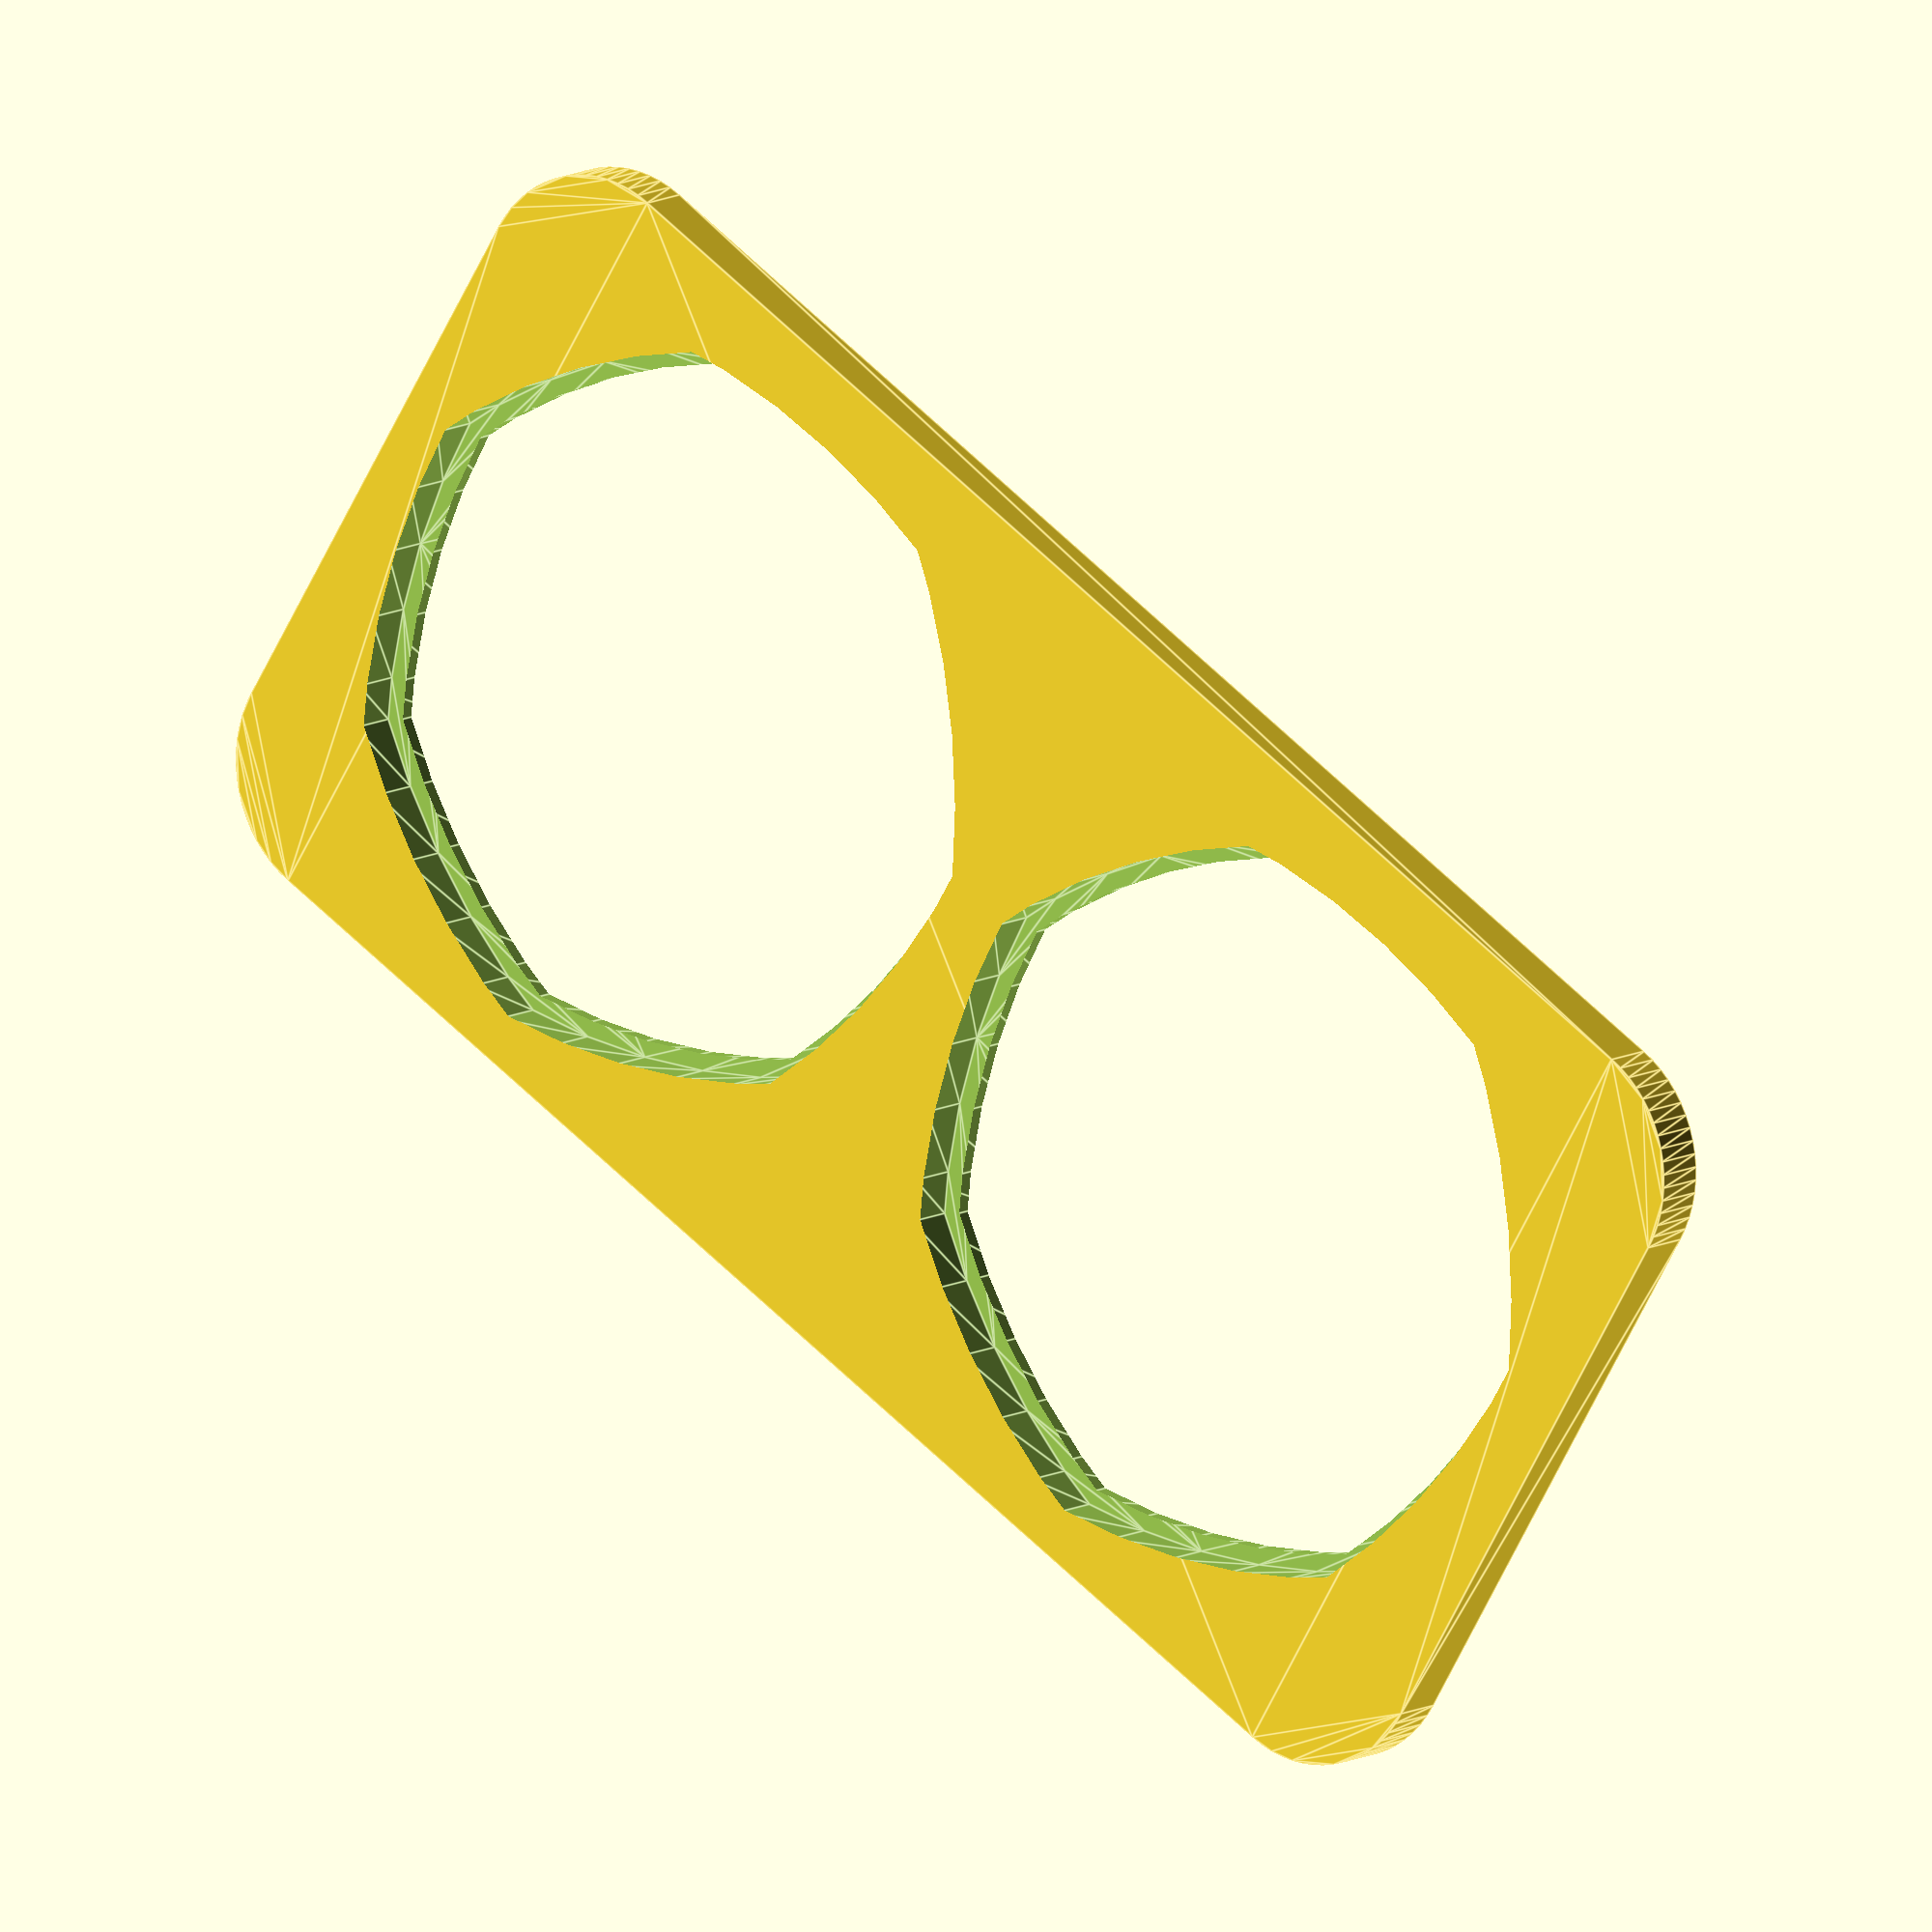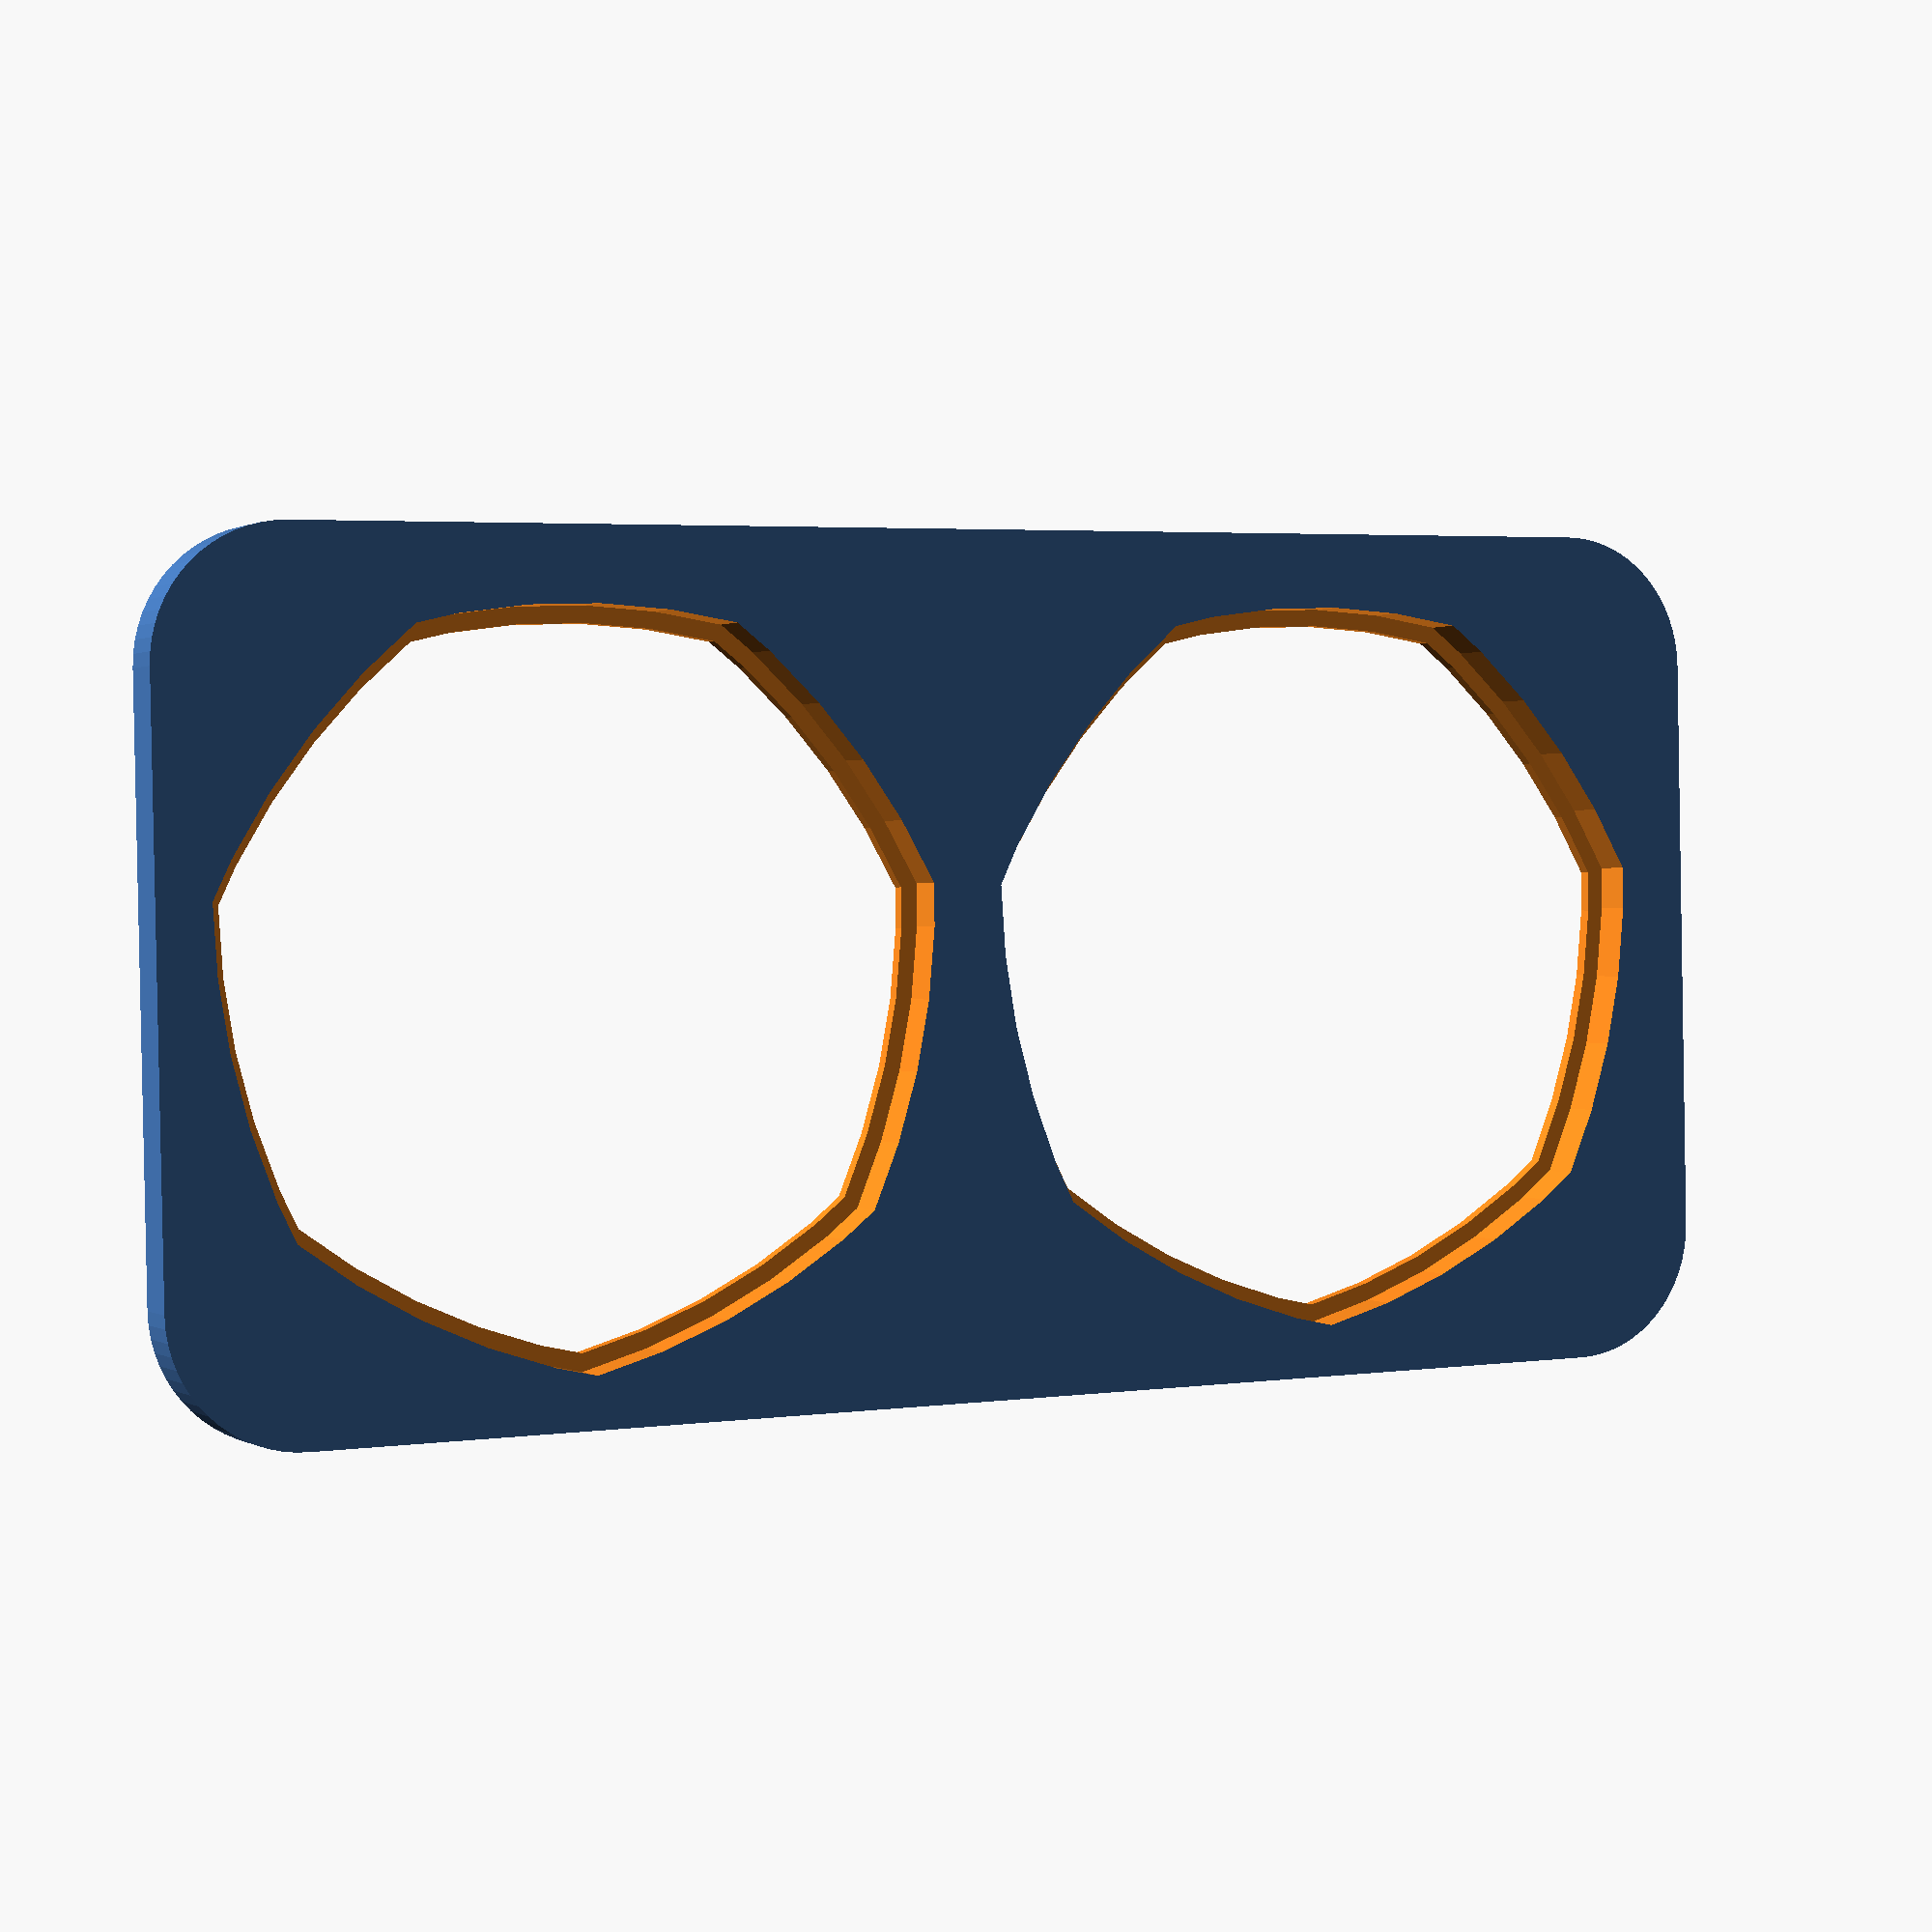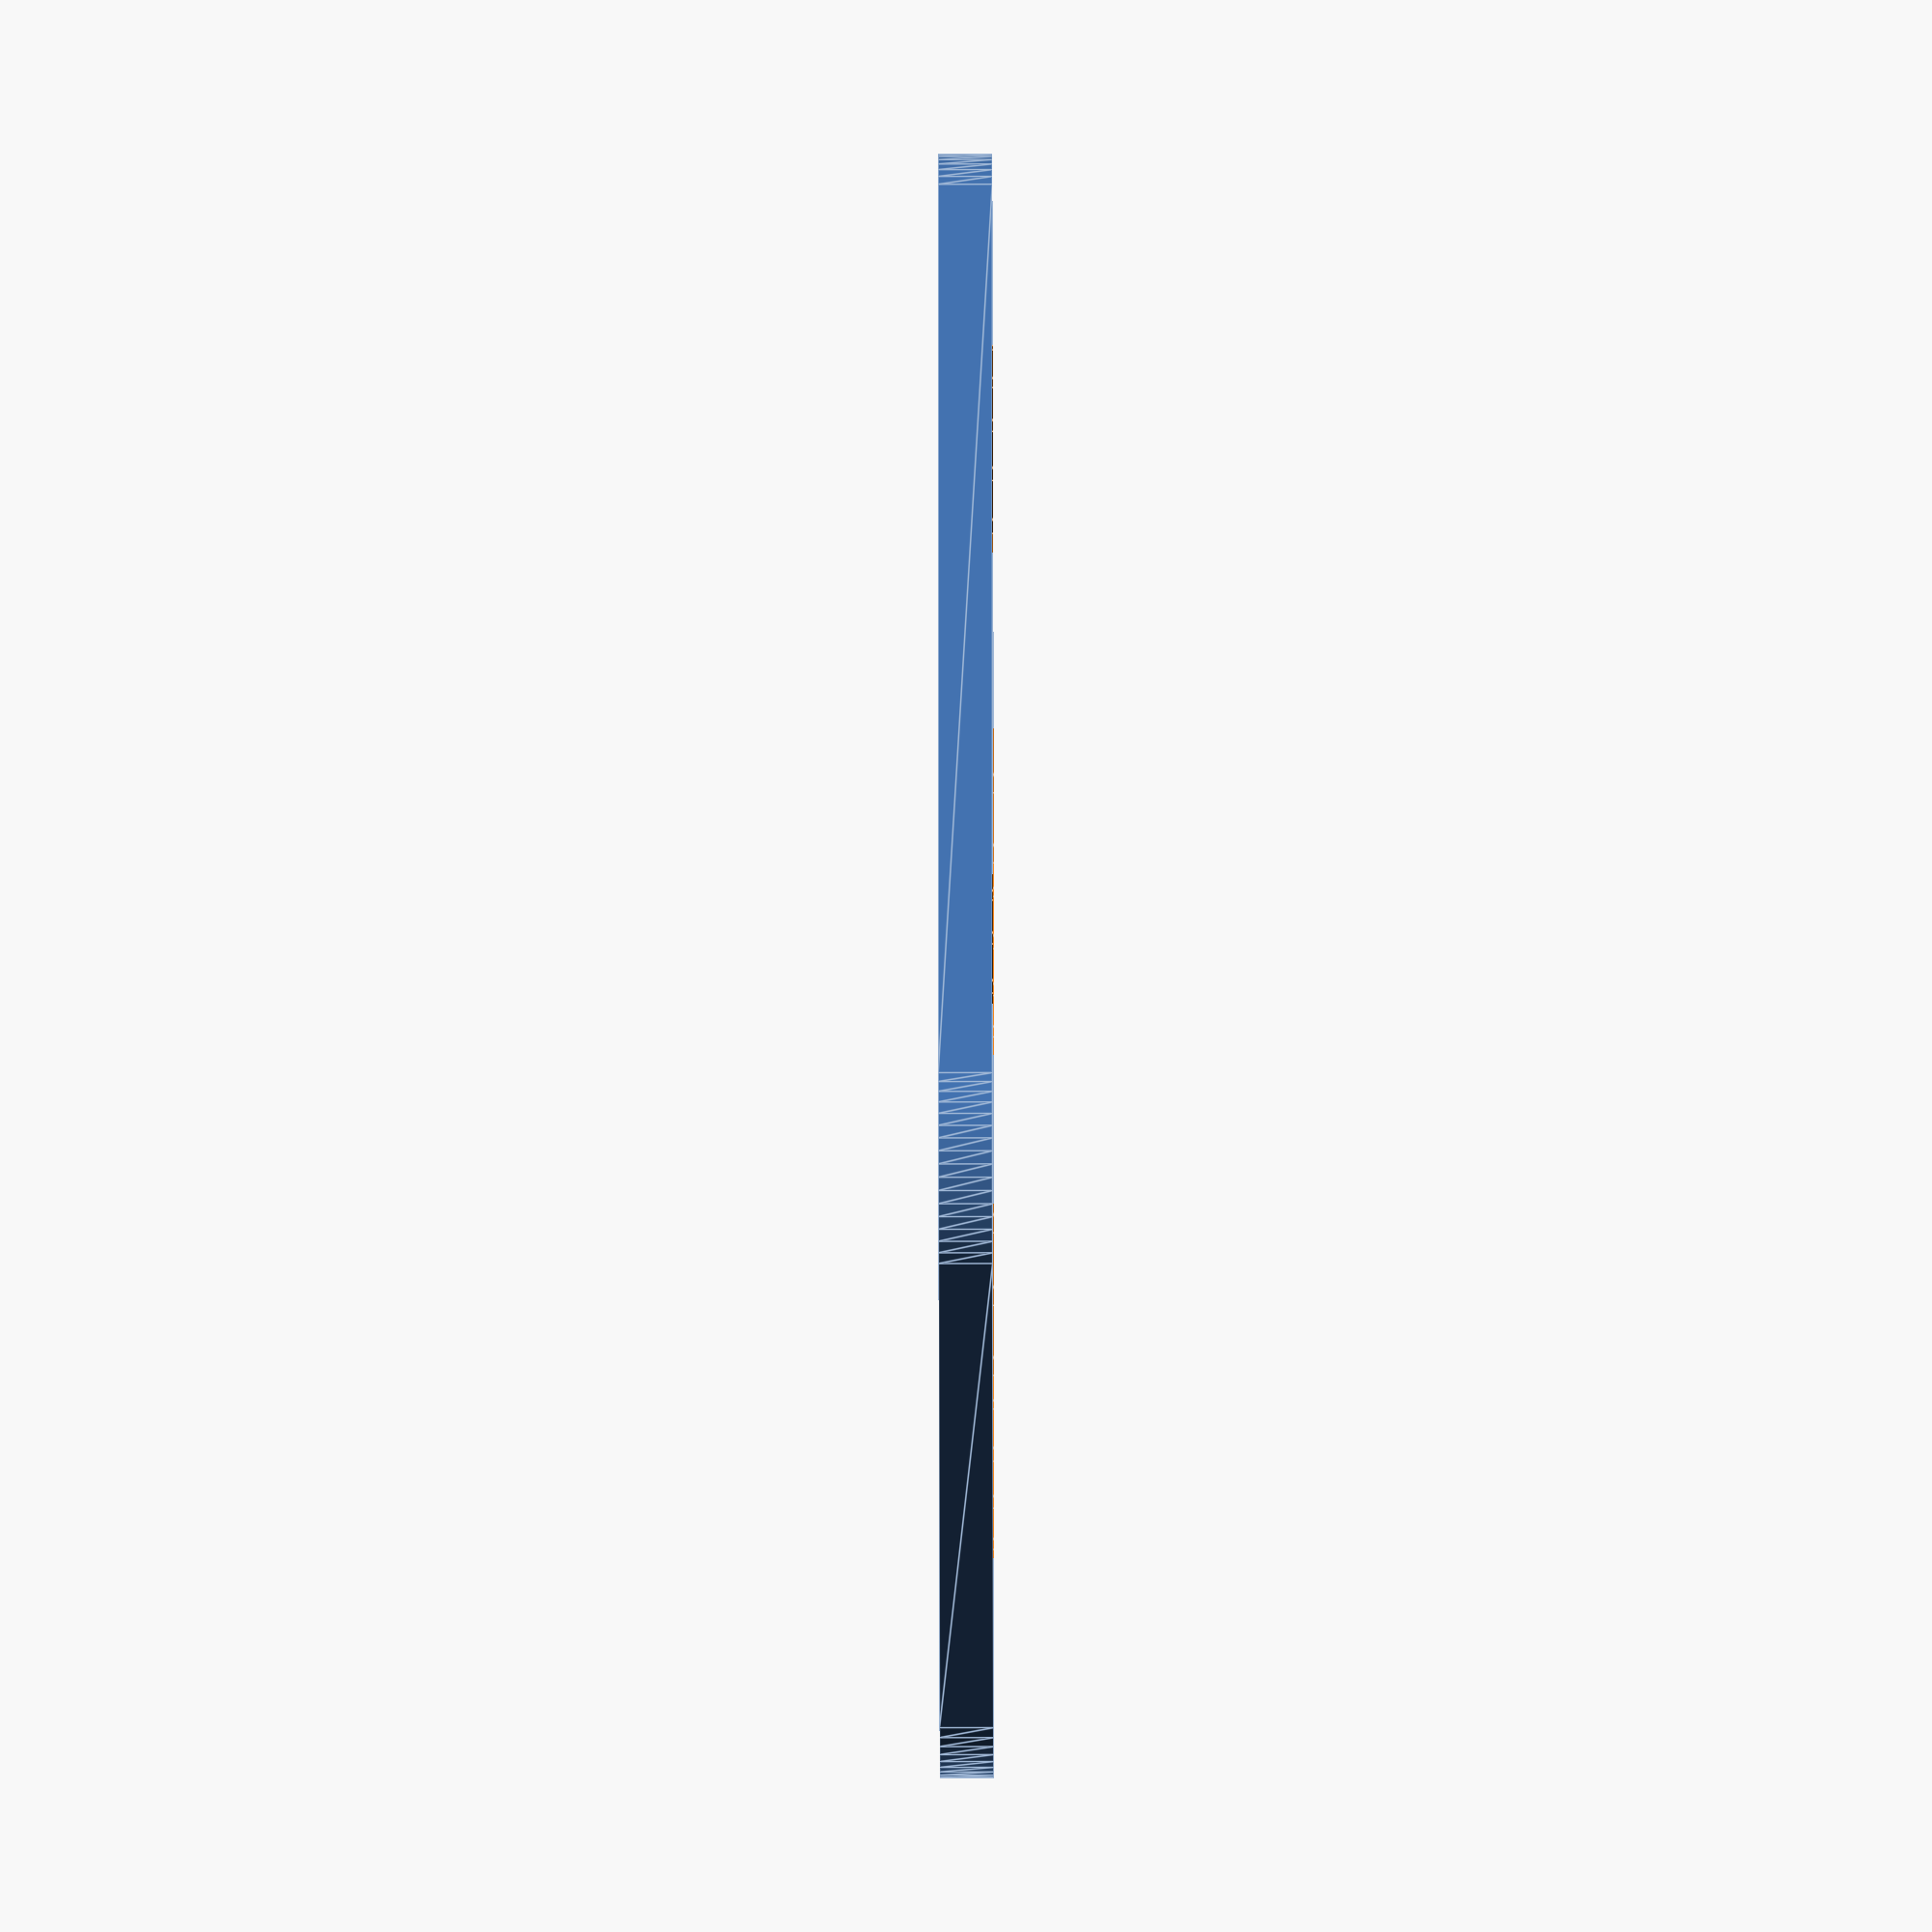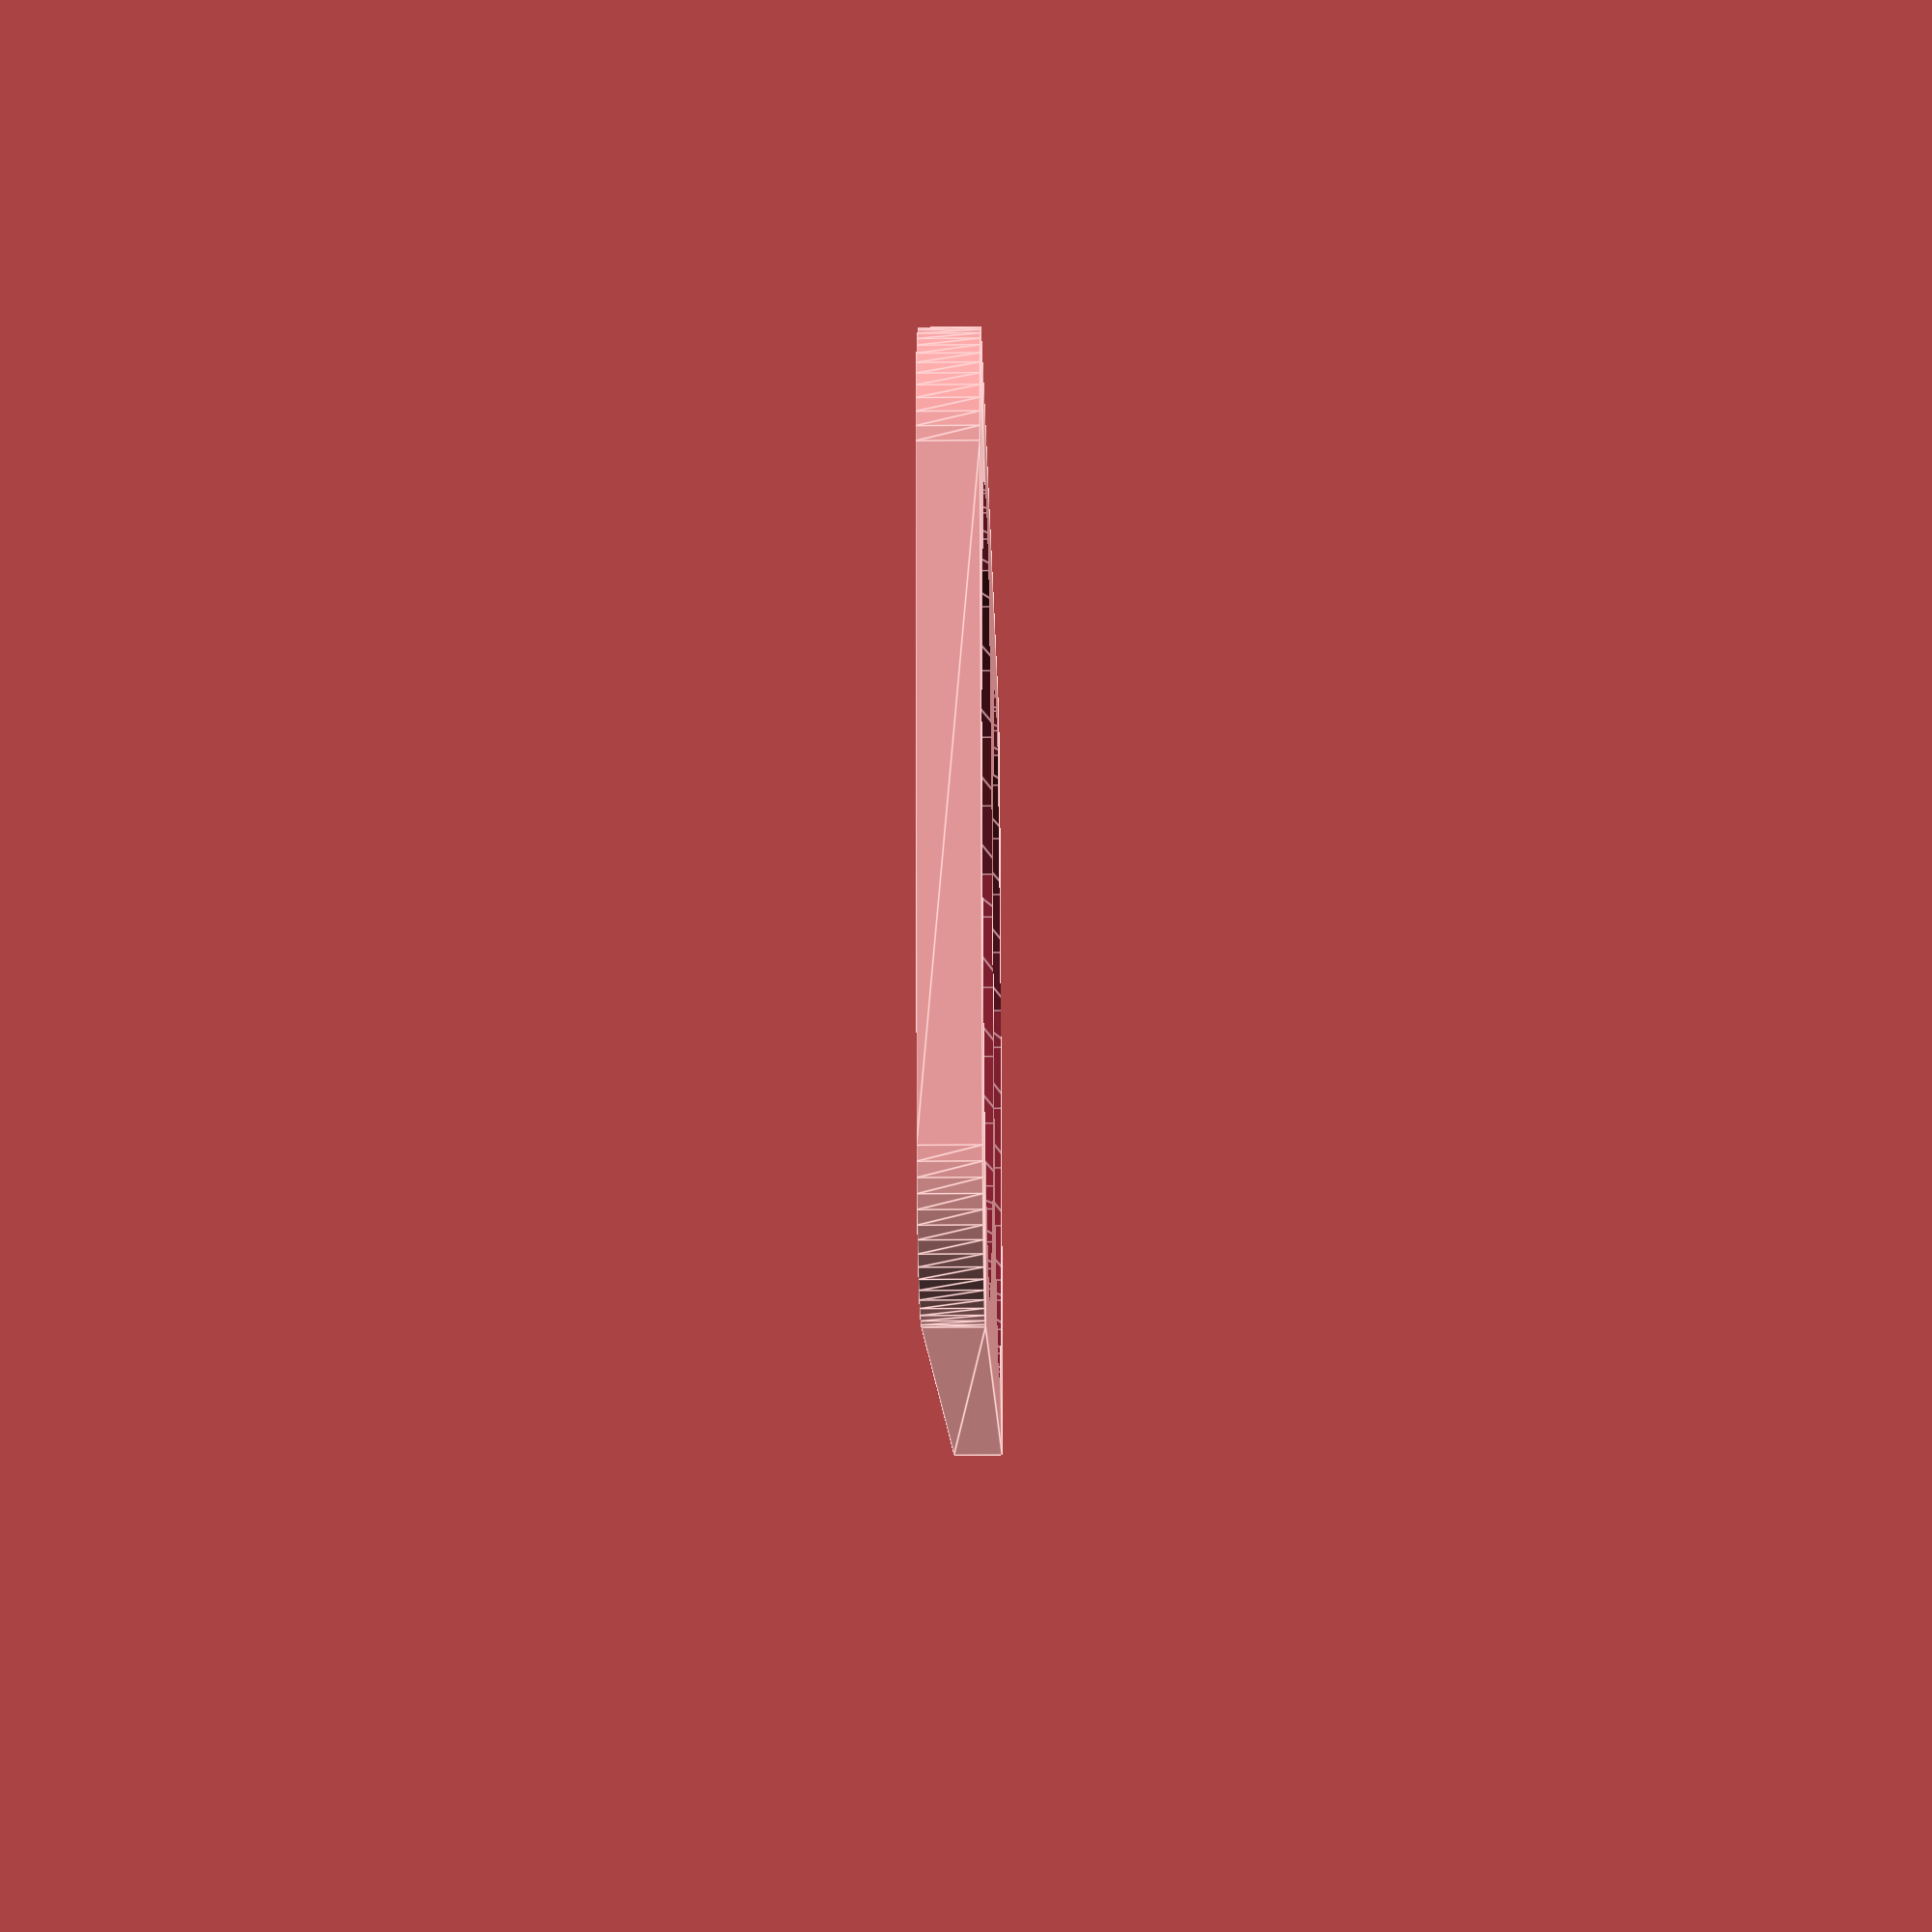
<openscad>
$fn = $preview ? 64 : 256;

module reuleaux(d, n=3) {
    module go(a) {
        if (a>0) {
            intersection() {
                circle(r=d);
                rotate(180+360/n/2)
                translate([-d,0])
                go(a-1);
            }
        } else {
            circle(r=d);
        }
    }
    if (n%2 == 1)
        rotate(360/n/4)
        translate([-d/2,0,0])
        rotate(-360/n/4)
        go(n);
    else
        circle(d=d);
}

module rrect(w,h,r=1) {
    hull()
    for(dx = [r,w-r], dy = [r,h-r])
    translate([dx,dy])
    circle(r=r);
}

difference() {

    linear_extrude(2)
    translate([-31,-16])
    rrect(62, 32, 5);

    for (i = [-1,1])
    translate([i*15, 0, 0.5]) {
        linear_extrude(2)
        reuleaux(27.3, 7);

        linear_extrude(4.2, center=true)
        reuleaux(26, 7);
    }
}

</openscad>
<views>
elev=349.0 azim=211.2 roll=37.0 proj=o view=edges
elev=359.2 azim=178.8 roll=333.8 proj=p view=solid
elev=233.1 azim=87.9 roll=269.9 proj=o view=edges
elev=20.9 azim=169.2 roll=271.0 proj=p view=edges
</views>
